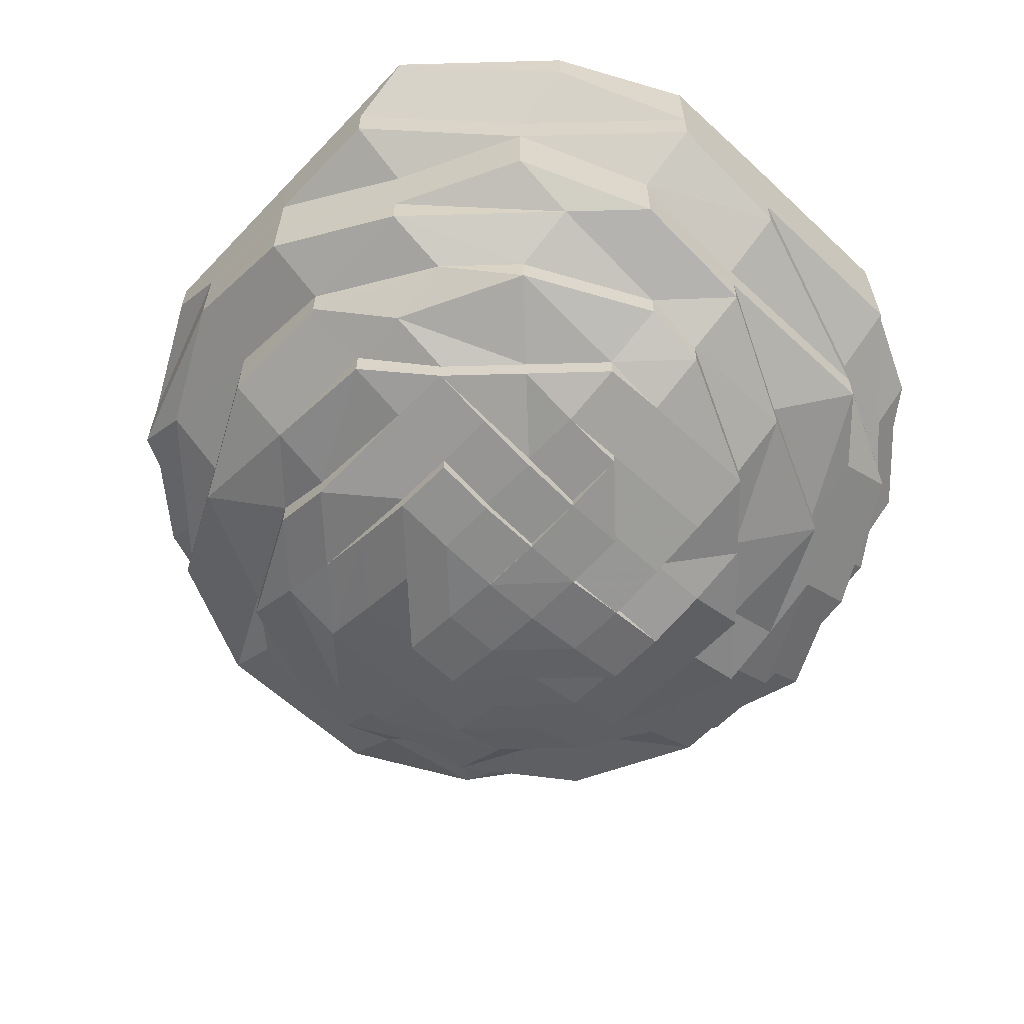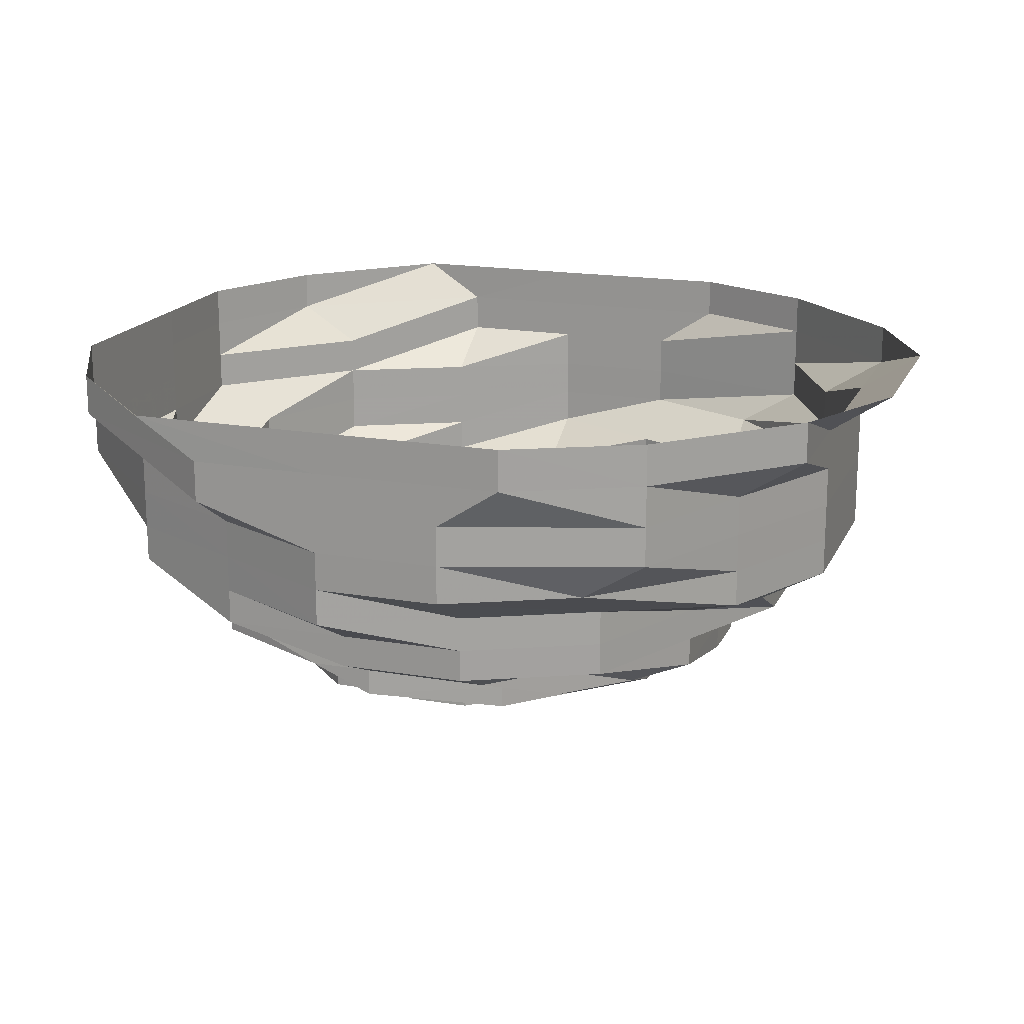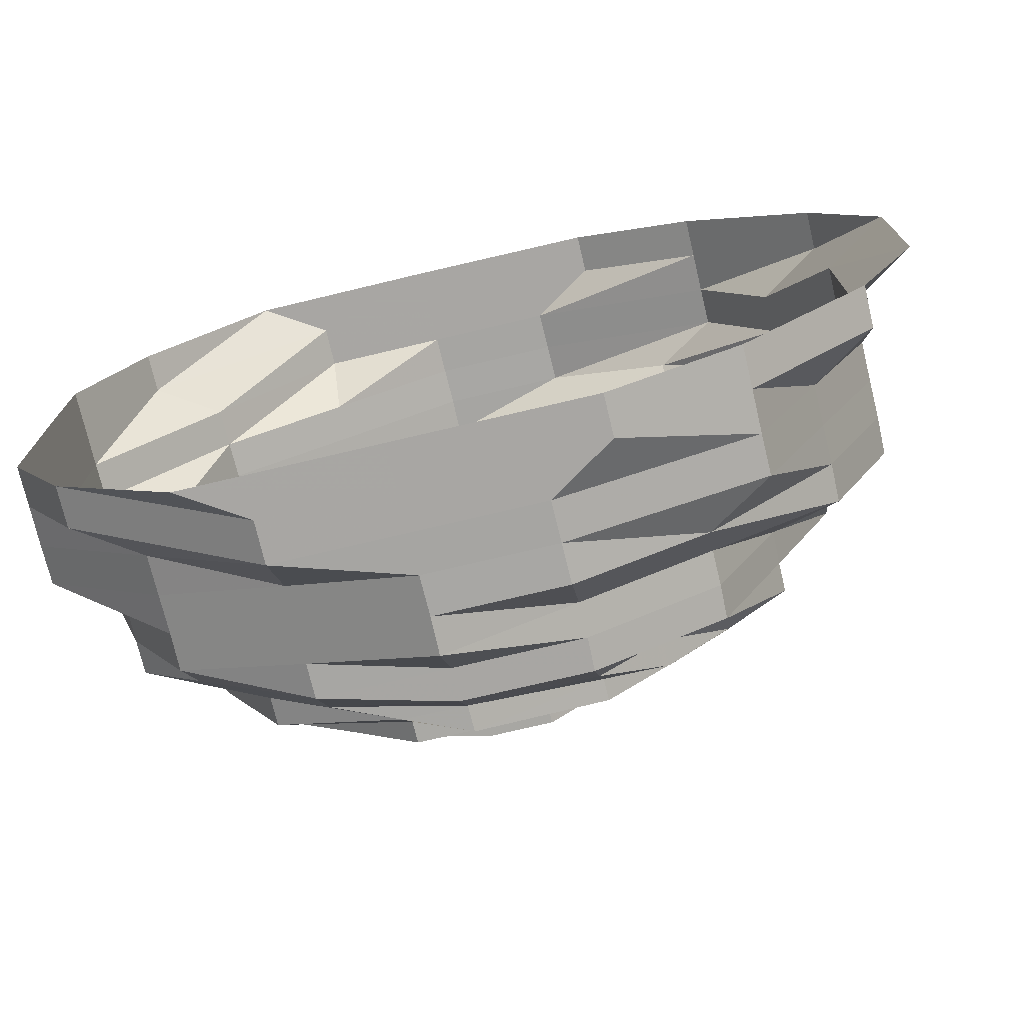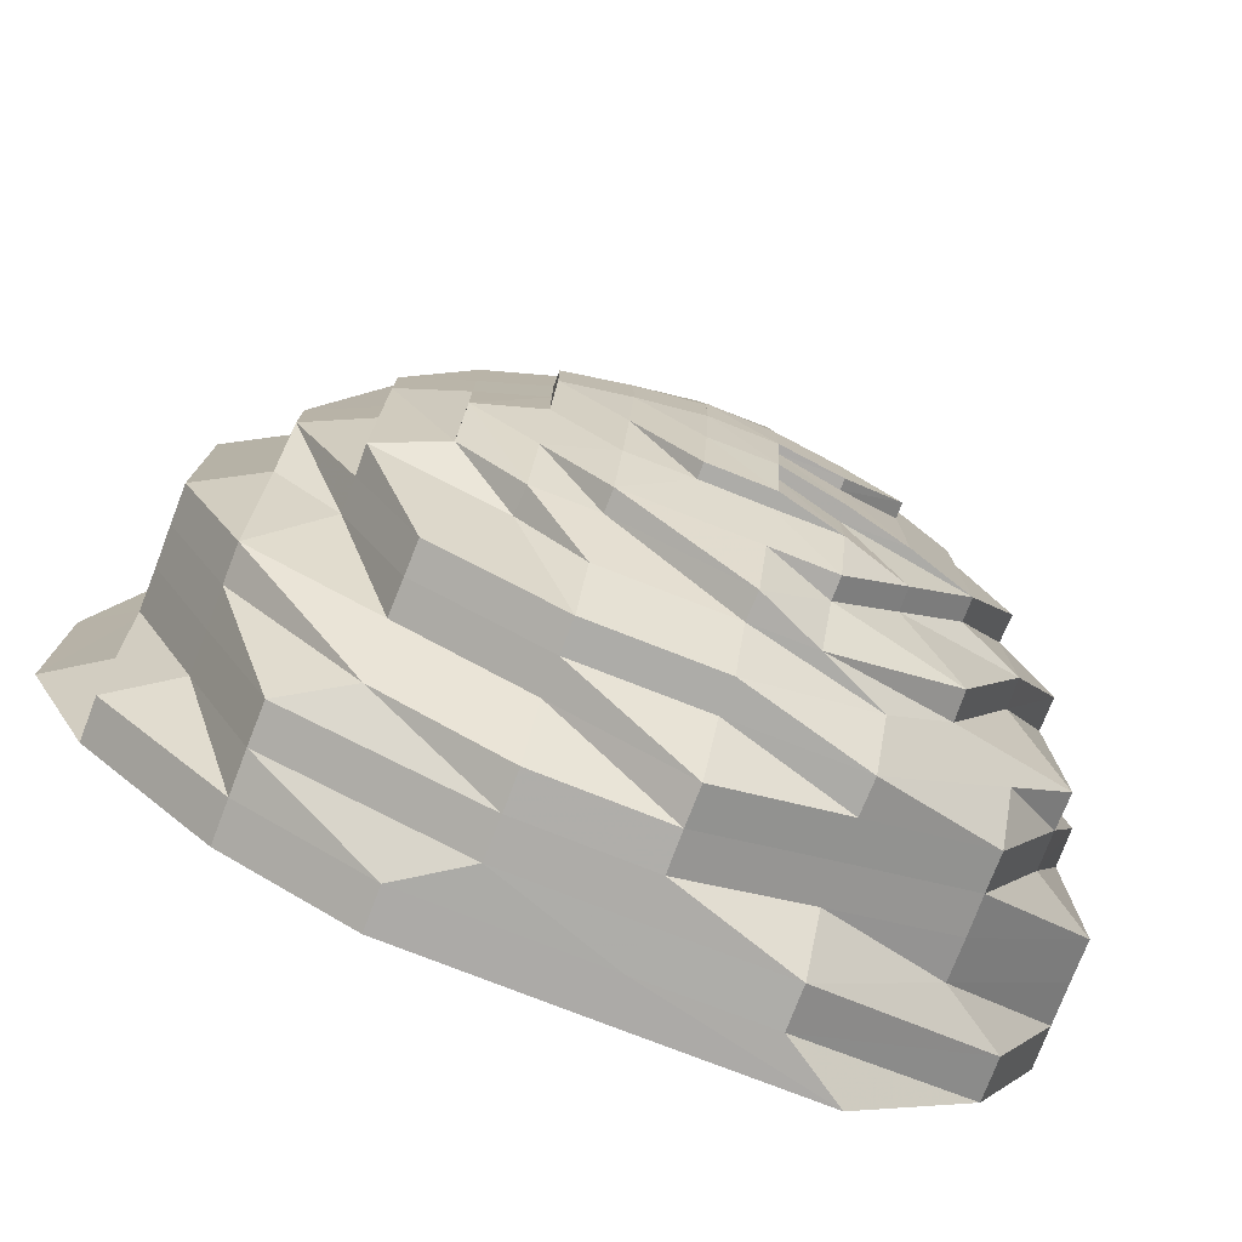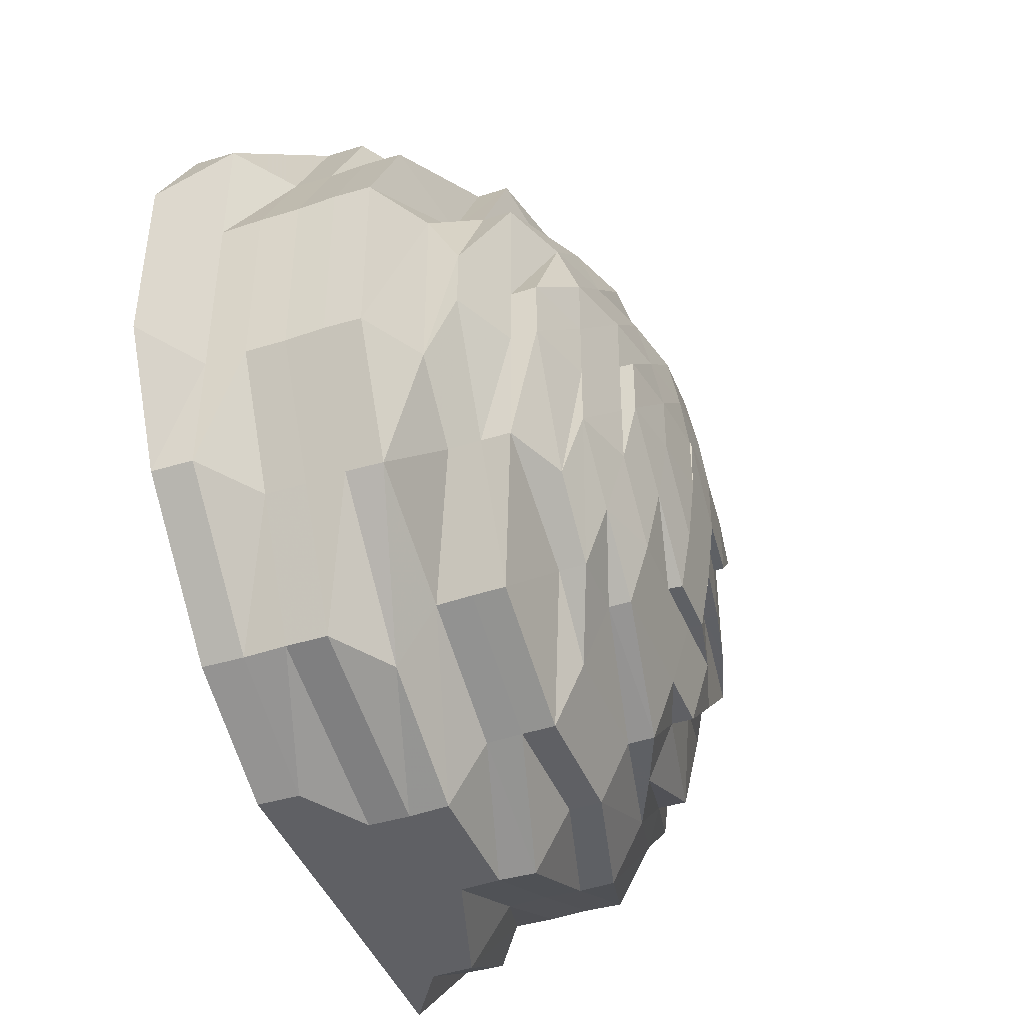
<metadata>
{"format":"obj","ext":"obj","renderer":"f3d","projection":"perspective","resolution":1024,"background":"white","views":[{"elev":-60.5,"azim":-133.3,"up":"+Z"},{"elev":17.7,"azim":18.9,"up":"+Z"},{"elev":-74.2,"azim":13.3,"up":"+Y"},{"elev":-76.9,"azim":158.7,"up":"+Y"},{"elev":-43.8,"azim":111.0,"up":"+Y"}]}
</metadata>
<code>
o 17755
v 2208 1869 14.28
v 2208 1869 14.28
v 2208 1869 14.27
v 2208 1869 14.27
v 2208 1869 14.28
v 2208 1869 14.27
v 2208 1869 14.28
v 2208 1869 14.27
v 2208 1869 14.28
v 2208 1869 14.27
v 2208 1869 14.28
v 2208 1869 14.26
v 2208 1869 14.27
v 2208 1869 14.28
v 2208 1869 14.26
v 2208 1869 14.26
v 2208 1869 14.27
v 2208 1869 14.28
v 2208 1869 14.26
v 2208 1869 14.27
v 2208 1869 14.28
v 2208 1869 14.26
v 2208 1869 14.27
v 2208 1869 14.28
v 2208 1869 14.26
v 2209 1869 14.27
v 2209 1869 14.28
v 2209 1869 14.26
v 2209 1869 14.27
v 2209 1869 14.28
v 2209 1869 14.26
v 2209 1869 14.27
v 2209 1869 14.28
v 2209 1869 14.26
v 2209 1869 14.27
v 2209 1869 14.28
v 2209 1869 14.26
v 2208 1869 14.27
v 2208 1869 14.28
v 2208 1869 14.26
v 2208 1869 14.27
v 2208 1869 14.28
v 2208 1869 14.26
v 2208 1869 14.27
v 2208 1869 14.28
v 2208 1869 14.26
v 2208 1869 14.27
v 2208 1869 14.26
v 2208 1869 14.26
v 2208 1869 14.26
v 2208 1869 14.26
v 2208 1869 14.26
v 2208 1869 14.26
v 2208 1869 14.26
v 2208 1869 14.26
v 2208 1869 14.26
v 2208 1869 14.25
v 2208 1869 14.26
v 2208 1869 14.25
v 2208 1869 14.25
v 2208 1869 14.26
v 2208 1869 14.25
v 2208 1869 14.26
v 2208 1869 14.25
v 2208 1869 14.26
v 2208 1869 14.25
v 2209 1869 14.26
v 2209 1869 14.25
v 2209 1869 14.26
v 2209 1869 14.25
v 2209 1869 14.26
v 2209 1869 14.25
v 2209 1869 14.26
v 2209 1869 14.25
v 2208 1869 14.26
v 2208 1869 14.25
v 2208 1869 14.26
v 2208 1869 14.25
v 2208 1869 14.26
v 2208 1869 14.25
v 2208 1869 14.26
v 2208 1869 14.25
v 2208 1869 14.25
v 2208 1869 14.25
v 2208 1869 14.25
v 2208 1869 14.25
v 2208 1869 14.25
v 2208 1869 14.25
v 2208 1869 14.25
v 2208 1869 14.25
v 2208 1869 14.24
v 2208 1869 14.25
v 2208 1869 14.24
v 2208 1869 14.24
v 2208 1869 14.25
v 2208 1869 14.24
v 2208 1869 14.25
v 2208 1869 14.24
v 2208 1869 14.25
v 2208 1869 14.24
v 2209 1869 14.25
v 2208 1869 14.24
v 2209 1869 14.25
v 2209 1869 14.24
v 2209 1869 14.25
v 2209 1869 14.24
v 2209 1869 14.25
v 2208 1869 14.24
v 2208 1869 14.25
v 2208 1869 14.24
v 2208 1869 14.25
v 2208 1869 14.24
v 2208 1869 14.25
v 2208 1869 14.24
v 2208 1869 14.25
v 2208 1869 14.24
v 2208 1869 14.24
v 2208 1869 14.24
v 2208 1869 14.24
v 2208 1869 14.24
v 2208 1869 14.24
v 2208 1869 14.24
v 2208 1869 14.24
v 2208 1869 14.24
v 2208 1869 14.23
v 2208 1869 14.24
v 2208 1869 14.23
v 2208 1869 14.23
v 2208 1869 14.24
v 2208 1869 14.23
v 2208 1869 14.24
v 2208 1869 14.23
v 2208 1869 14.24
v 2208 1869 14.23
v 2208 1869 14.24
v 2208 1869 14.23
v 2209 1869 14.24
v 2208 1869 14.23
v 2209 1869 14.24
v 2208 1869 14.23
v 2208 1869 14.24
v 2208 1869 14.23
v 2208 1869 14.24
v 2208 1869 14.23
v 2208 1869 14.24
v 2208 1869 14.23
v 2208 1869 14.24
v 2208 1869 14.23
v 2208 1869 14.24
v 2208 1869 14.23
v 2208 1869 14.23
v 2208 1869 14.23
v 2208 1869 14.23
v 2208 1869 14.23
v 2208 1869 14.23
v 2208 1869 14.23
v 2208 1869 14.23
v 2208 1869 14.22
v 2208 1869 14.22
v 2208 1869 14.22
v 2208 1869 14.22
v 2208 1869 14.22
v 2208 1869 14.23
v 2208 1869 14.22
v 2208 1869 14.22
v 2208 1869 14.23
v 2208 1869 14.22
v 2208 1869 14.22
v 2208 1869 14.22
v 2208 1869 14.22
v 2208 1869 14.22
v 2208 1869 14.22
v 2208 1869 14.22
v 2208 1869 14.22
v 2208 1869 14.22
v 2208 1869 14.22
v 2208 1869 14.22
v 2208 1869 14.22
v 2208 1869 14.22
v 2208 1869 14.22
v 2208 1869 14.22
v 2208 1869 14.22
v 2208 1869 14.22
v 2208 1869 14.22
v 2208 1869 14.22
v 2208 1869 14.22
v 2208 1869 14.22
v 2208 1869 14.22
v 2208 1869 14.22
v 2208 1869 14.22
v 2208 1869 14.22
v 2208 1869 14.21
v 2208 1869 14.22
v 2208 1869 14.22
v 2208 1869 14.22
v 2208 1869 14.22
v 2208 1869 14.22
v 2208 1869 14.22
v 2208 1869 14.22
v 2208 1869 14.22
v 2208 1869 14.22
v 2208 1869 14.22
v 2208 1869 14.22
v 2208 1869 14.22
v 2208 1869 14.22
v 2208 1869 14.22
v 2208 1869 14.22
v 2208 1869 14.22
v 2208 1869 14.22
v 2208 1869 14.22
v 2208 1869 14.22
v 2208 1869 14.22
v 2208 1869 14.22
v 2208 1869 14.22
v 2208 1869 14.23
v 2208 1869 14.22
v 2208 1869 14.23
v 2208 1869 14.22
v 2208 1869 14.22
v 2208 1869 14.22
v 2208 1869 14.22
v 2208 1869 14.23
v 2208 1869 14.22
v 2208 1869 14.22
v 2208 1869 14.22
v 2208 1869 14.22
v 2208 1869 14.23
v 2208 1869 14.22
v 2208 1869 14.23
v 2208 1869 14.22
v 2208 1869 14.23
v 2208 1869 14.22
v 2208 1869 14.22
v 2208 1869 14.22
v 2208 1869 14.23
v 2208 1869 14.22
v 2208 1869 14.22
v 2208 1869 14.22
v 2208 1869 14.22
v 2208 1869 14.22
v 2208 1869 14.22
v 2208 1869 14.22
v 2208 1869 14.22
v 2208 1869 14.22
v 2208 1869 14.22
v 2208 1869 14.22
v 2208 1869 14.22
v 2208 1869 14.22
v 2208 1869 14.22
v 2208 1869 14.22
v 2208 1869 14.22
v 2208 1869 14.22
v 2208 1869 14.23
v 2208 1869 14.22
v 2208 1869 14.23
v 2208 1869 14.22
v 2208 1869 14.22
v 2208 1869 14.22
v 2208 1869 14.23
v 2208 1869 14.23
v 2208 1869 14.22
v 2208 1869 14.22
v 2208 1869 14.22
v 2208 1869 14.22
v 2208 1869 14.22
v 2208 1869 14.22
v 2208 1869 14.22
v 2208 1869 14.22
v 2208 1869 14.22
v 2208 1869 14.22
v 2208 1869 14.22
v 2208 1869 14.22
v 2208 1869 14.22
v 2208 1869 14.22
v 2208 1869 14.22
v 2208 1869 14.22
v 2208 1869 14.21
v 2208 1869 14.21
v 2208 1869 14.22
v 2208 1869 14.22
v 2208 1869 14.22
v 2208 1869 14.22
v 2208 1869 14.22
v 2208 1869 14.22
v 2208 1869 14.22
v 2208 1869 14.21
v 2208 1869 14.21
v 2208 1869 14.21
v 2208 1869 14.22
v 2208 1869 14.21
v 2208 1869 14.21
v 2208 1869 14.21
v 2208 1869 14.21
v 2208 1869 14.21
v 2208 1869 14.21
v 2208 1869 14.21
v 2208 1869 14.21
v 2208 1869 14.22
v 2208 1869 14.22
v 2208 1869 14.22
v 2208 1869 14.21
v 2208 1869 14.22
v 2208 1869 14.22
v 2208 1869 14.22
v 2208 1869 14.22
v 2208 1869 14.22
v 2208 1869 14.22
v 2208 1869 14.22
v 2208 1869 14.22
v 2208 1869 14.22
v 2208 1869 14.22
v 2208 1869 14.22
v 2208 1869 14.22
v 2208 1869 14.22
v 2208 1869 14.21
v 2208 1869 14.22
v 2208 1869 14.22
v 2208 1869 14.22
v 2208 1869 14.22
v 2208 1869 14.22
v 2208 1869 14.22
v 2208 1869 14.22
v 2208 1869 14.22
v 2208 1869 14.22
v 2208 1869 14.22
v 2208 1869 14.22
v 2208 1869 14.22
v 2208 1869 14.22
v 2208 1869 14.22
v 2208 1869 14.22
v 2208 1869 14.21
f 1 2 3
f 3 2 4
f 2 5 4
f 6 1 3
f 7 1 6
f 4 5 8
f 5 9 8
f 10 7 6
f 11 7 10
f 6 3 12
f 13 11 10
f 14 11 13
f 10 6 15
f 15 6 12
f 13 10 16
f 16 10 15
f 17 14 13
f 18 14 17
f 19 13 16
f 17 13 19
f 20 18 17
f 21 18 20
f 22 17 19
f 20 17 22
f 23 21 20
f 24 21 23
f 25 20 22
f 23 20 25
f 26 24 23
f 27 24 26
f 28 23 25
f 26 23 28
f 29 27 26
f 30 27 29
f 31 26 28
f 29 26 31
f 32 30 29
f 33 30 32
f 34 29 31
f 32 29 34
f 35 33 32
f 36 33 35
f 37 32 34
f 35 32 37
f 38 36 35
f 39 36 38
f 40 35 37
f 38 35 40
f 41 39 38
f 42 39 41
f 43 38 40
f 41 38 43
f 44 42 41
f 45 42 44
f 46 41 43
f 44 41 46
f 47 45 44
f 9 45 47
f 8 9 47
f 47 44 48
f 48 44 46
f 8 47 49
f 49 47 48
f 50 8 49
f 4 8 50
f 49 48 51
f 52 4 50
f 3 4 52
f 12 3 52
f 50 49 53
f 53 49 51
f 52 50 54
f 54 50 53
f 12 52 55
f 55 52 54
f 56 12 55
f 15 12 56
f 55 54 57
f 58 15 56
f 16 15 58
f 56 55 59
f 59 55 57
f 58 56 60
f 60 56 59
f 61 16 58
f 19 16 61
f 62 58 60
f 61 58 62
f 63 19 61
f 22 19 63
f 64 61 62
f 63 61 64
f 65 22 63
f 25 22 65
f 66 63 64
f 65 63 66
f 67 25 65
f 28 25 67
f 68 65 66
f 67 65 68
f 69 28 67
f 31 28 69
f 70 67 68
f 69 67 70
f 71 31 69
f 34 31 71
f 72 69 70
f 71 69 72
f 73 34 71
f 37 34 73
f 74 71 72
f 73 71 74
f 75 37 73
f 40 37 75
f 76 73 74
f 75 73 76
f 77 40 75
f 43 40 77
f 78 75 76
f 77 75 78
f 79 43 77
f 46 43 79
f 80 77 78
f 79 77 80
f 81 46 79
f 48 46 81
f 51 48 81
f 81 79 82
f 82 79 80
f 51 81 83
f 83 81 82
f 84 51 83
f 53 51 84
f 83 82 85
f 86 53 84
f 54 53 86
f 57 54 86
f 84 83 87
f 87 83 85
f 86 84 88
f 88 84 87
f 57 86 89
f 89 86 88
f 90 57 89
f 59 57 90
f 89 88 91
f 92 59 90
f 60 59 92
f 90 89 93
f 93 89 91
f 92 90 94
f 94 90 93
f 95 60 92
f 62 60 95
f 96 92 94
f 95 92 96
f 97 62 95
f 64 62 97
f 98 95 96
f 97 95 98
f 99 64 97
f 66 64 99
f 100 97 98
f 99 97 100
f 101 66 99
f 68 66 101
f 102 99 100
f 101 99 102
f 103 68 101
f 70 68 103
f 104 101 102
f 103 101 104
f 105 70 103
f 72 70 105
f 106 103 104
f 105 103 106
f 107 72 105
f 74 72 107
f 108 105 106
f 107 105 108
f 109 74 107
f 76 74 109
f 110 107 108
f 109 107 110
f 111 76 109
f 78 76 111
f 112 109 110
f 111 109 112
f 113 78 111
f 80 78 113
f 114 111 112
f 113 111 114
f 115 80 113
f 82 80 115
f 85 82 115
f 115 113 116
f 116 113 114
f 85 115 117
f 117 115 116
f 118 85 117
f 87 85 118
f 117 116 119
f 120 87 118
f 88 87 120
f 91 88 120
f 118 117 121
f 121 117 119
f 120 118 122
f 122 118 121
f 91 120 123
f 123 120 122
f 124 91 123
f 93 91 124
f 123 122 125
f 126 93 124
f 94 93 126
f 124 123 127
f 127 123 125
f 126 124 128
f 128 124 127
f 129 94 126
f 96 94 129
f 130 126 128
f 129 126 130
f 131 96 129
f 98 96 131
f 132 129 130
f 131 129 132
f 133 98 131
f 100 98 133
f 134 131 132
f 133 131 134
f 135 100 133
f 102 100 135
f 136 133 134
f 135 133 136
f 137 102 135
f 104 102 137
f 138 135 136
f 137 135 138
f 139 104 137
f 106 104 139
f 140 137 138
f 139 137 140
f 141 106 139
f 108 106 141
f 142 139 140
f 141 139 142
f 143 108 141
f 110 108 143
f 144 141 142
f 143 141 144
f 145 110 143
f 112 110 145
f 146 143 144
f 145 143 146
f 147 112 145
f 114 112 147
f 148 145 146
f 147 145 148
f 149 114 147
f 116 114 149
f 119 116 149
f 149 147 150
f 150 147 148
f 119 149 151
f 151 149 150
f 152 119 151
f 121 119 152
f 151 150 153
f 154 121 152
f 122 121 154
f 125 122 154
f 152 151 155
f 155 151 153
f 154 152 156
f 156 152 155
f 125 154 157
f 157 154 156
f 157 156 158
f 158 156 159
f 156 155 159
f 160 157 158
f 161 159 162
f 163 125 157
f 163 157 160
f 127 125 163
f 160 164 165
f 166 127 163
f 128 127 166
f 167 163 160
f 166 163 167
f 167 160 168
f 168 165 169
f 168 160 170
f 171 169 172
f 173 174 172
f 170 175 174
f 176 177 175
f 178 176 179
f 179 180 181
f 182 183 180
f 182 159 184
f 184 185 186
f 187 186 188
f 189 190 187
f 191 188 192
f 193 189 191
f 193 194 192
f 159 195 184
f 159 155 195
f 184 195 196
f 155 153 195
f 195 197 196
f 195 153 197
f 196 197 198
f 198 199 200
f 201 202 199
f 203 200 204
f 205 201 206
f 206 207 208
f 209 210 204
f 196 211 210
f 197 212 211
f 213 214 207
f 153 215 197
f 153 150 215
f 197 215 216
f 150 148 215
f 215 217 216
f 215 148 217
f 148 146 217
f 216 217 218
f 213 218 219
f 220 218 221
f 217 146 222
f 217 222 218
f 146 144 222
f 218 223 219
f 218 222 223
f 219 223 224
f 223 225 226
f 222 144 227
f 222 227 223
f 144 142 227
f 223 227 228
f 227 142 229
f 227 229 228
f 142 140 229
f 228 229 230
f 229 140 231
f 229 231 230
f 140 138 231
f 228 230 232
f 233 234 232
f 231 138 235
f 138 136 235
f 230 231 236
f 231 235 236
f 232 230 237
f 230 236 237
f 237 238 239
f 237 236 240
f 232 237 241
f 242 232 241
f 224 232 242
f 243 224 244
f 245 224 243
f 236 246 240
f 236 235 246
f 240 246 247
f 240 247 248
f 249 250 248
f 251 247 252
f 235 253 246
f 235 136 253
f 136 134 253
f 246 253 254
f 246 254 247
f 253 134 255
f 253 255 254
f 134 132 255
f 247 254 256
f 247 256 257
f 254 255 258
f 254 258 256
f 255 132 259
f 255 259 258
f 132 130 259
f 259 130 260
f 130 128 260
f 260 128 166
f 259 260 261
f 258 259 261
f 260 166 262
f 261 260 262
f 262 166 167
f 261 262 263
f 258 261 264
f 264 261 263
f 256 258 264
f 264 265 266
f 256 264 267
f 257 256 267
f 263 262 268
f 262 167 268
f 268 167 168
f 263 268 269
f 270 268 171
f 271 272 269
f 268 273 274
f 267 269 275
f 275 274 276
f 277 276 278
f 275 279 277
f 280 275 277
f 280 267 275
f 257 267 280
f 281 282 275
f 282 283 284
f 285 257 280
f 286 280 287
f 288 289 286
f 288 290 291
f 292 293 291
f 287 294 295
f 294 296 297
f 294 298 296
f 299 300 298
f 285 280 301
f 302 303 285
f 304 285 301
f 305 304 301
f 305 242 304
f 242 241 304
f 304 241 285
f 241 248 285
f 306 307 305
f 307 308 309
f 310 309 311
f 312 313 310
f 314 311 315
f 316 312 314
f 316 317 315
f 318 319 320
f 321 322 323
f 324 321 325
f 326 327 328
f 329 330 331

</code>
